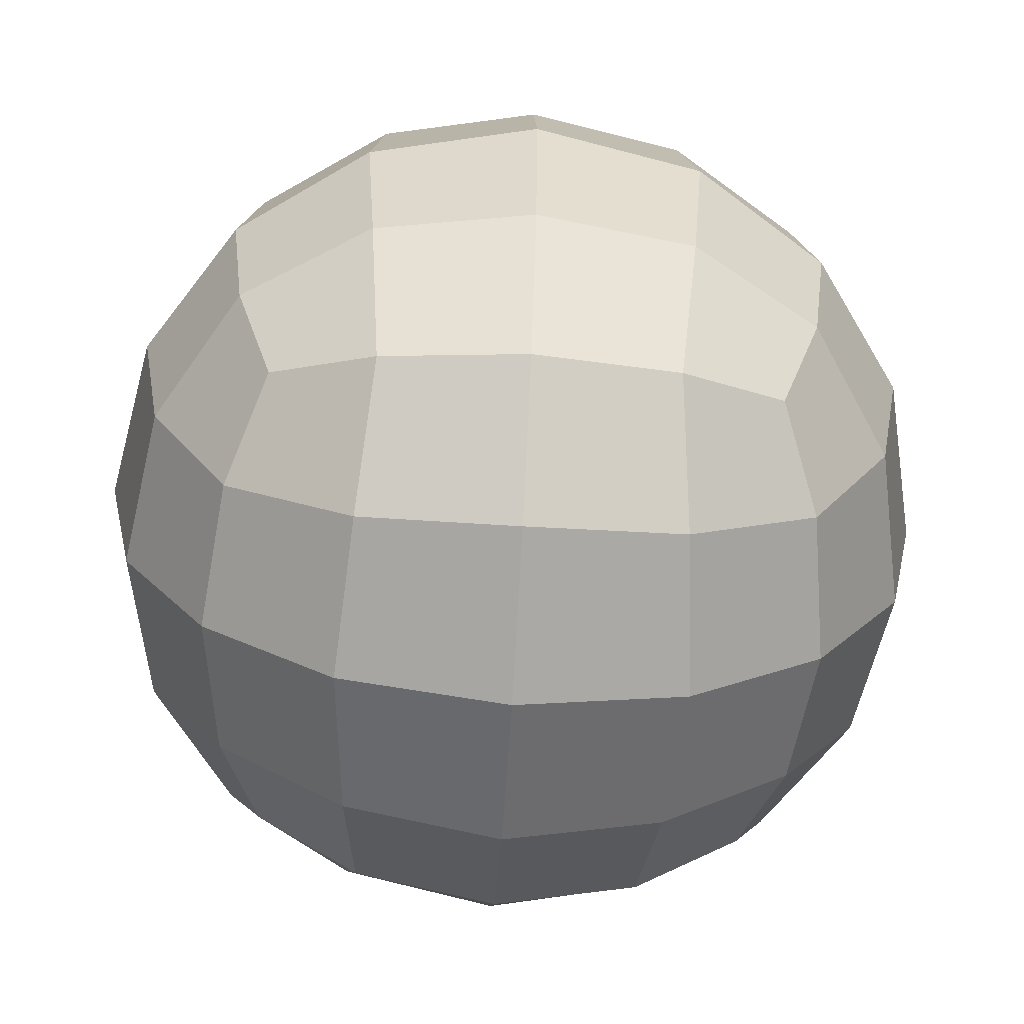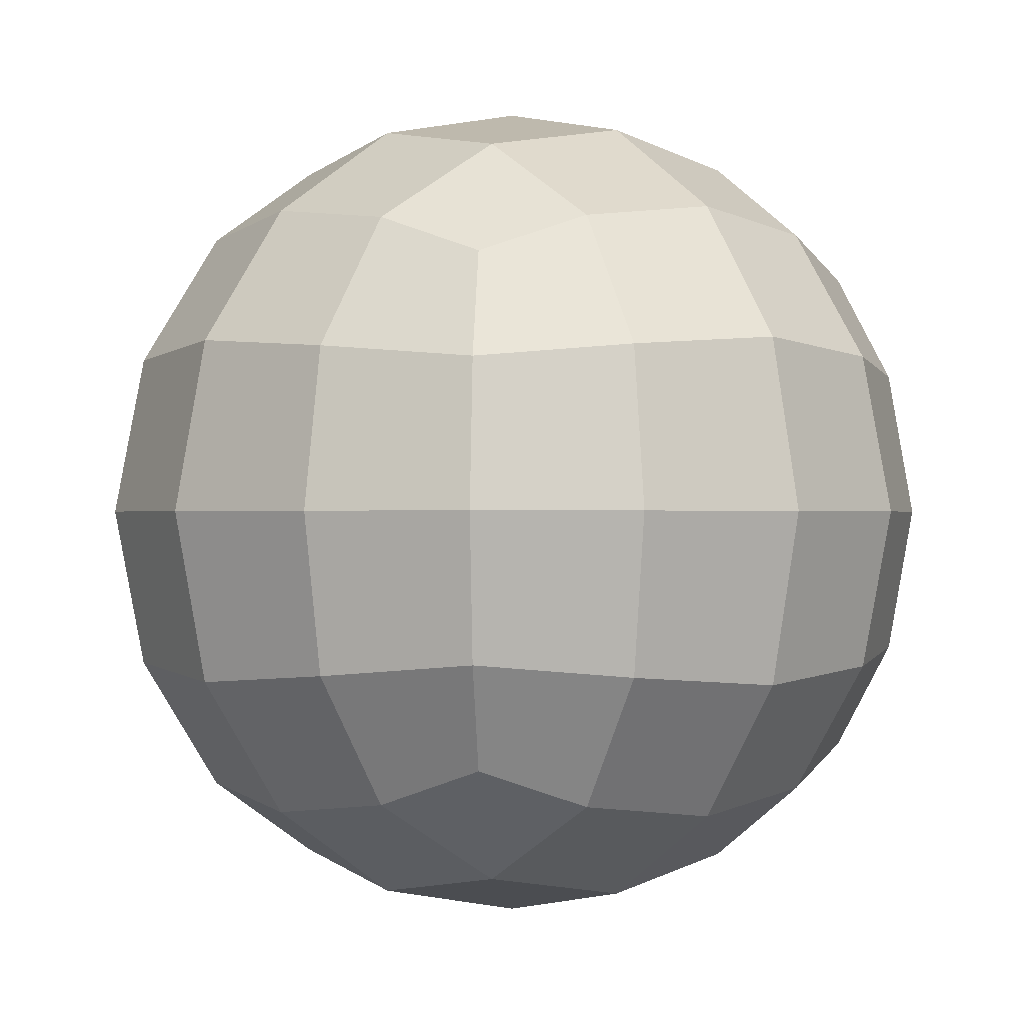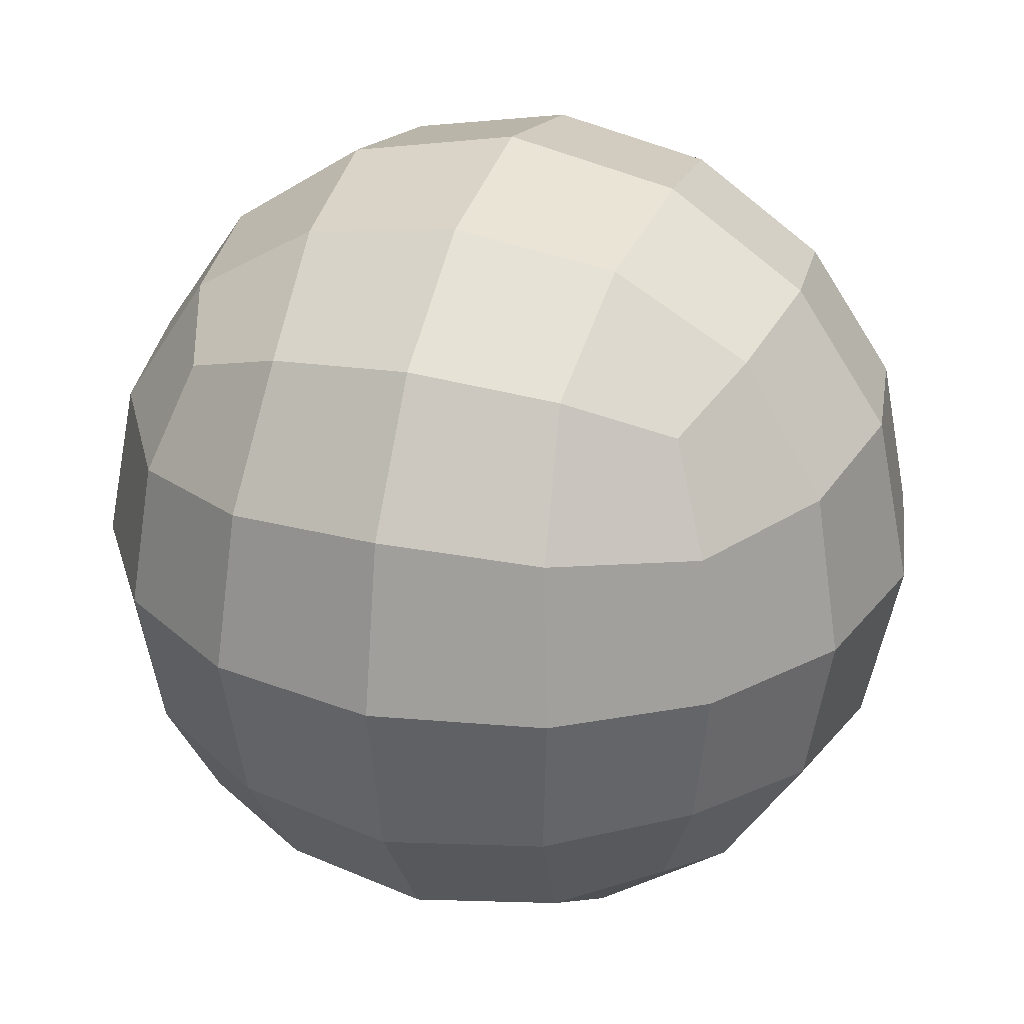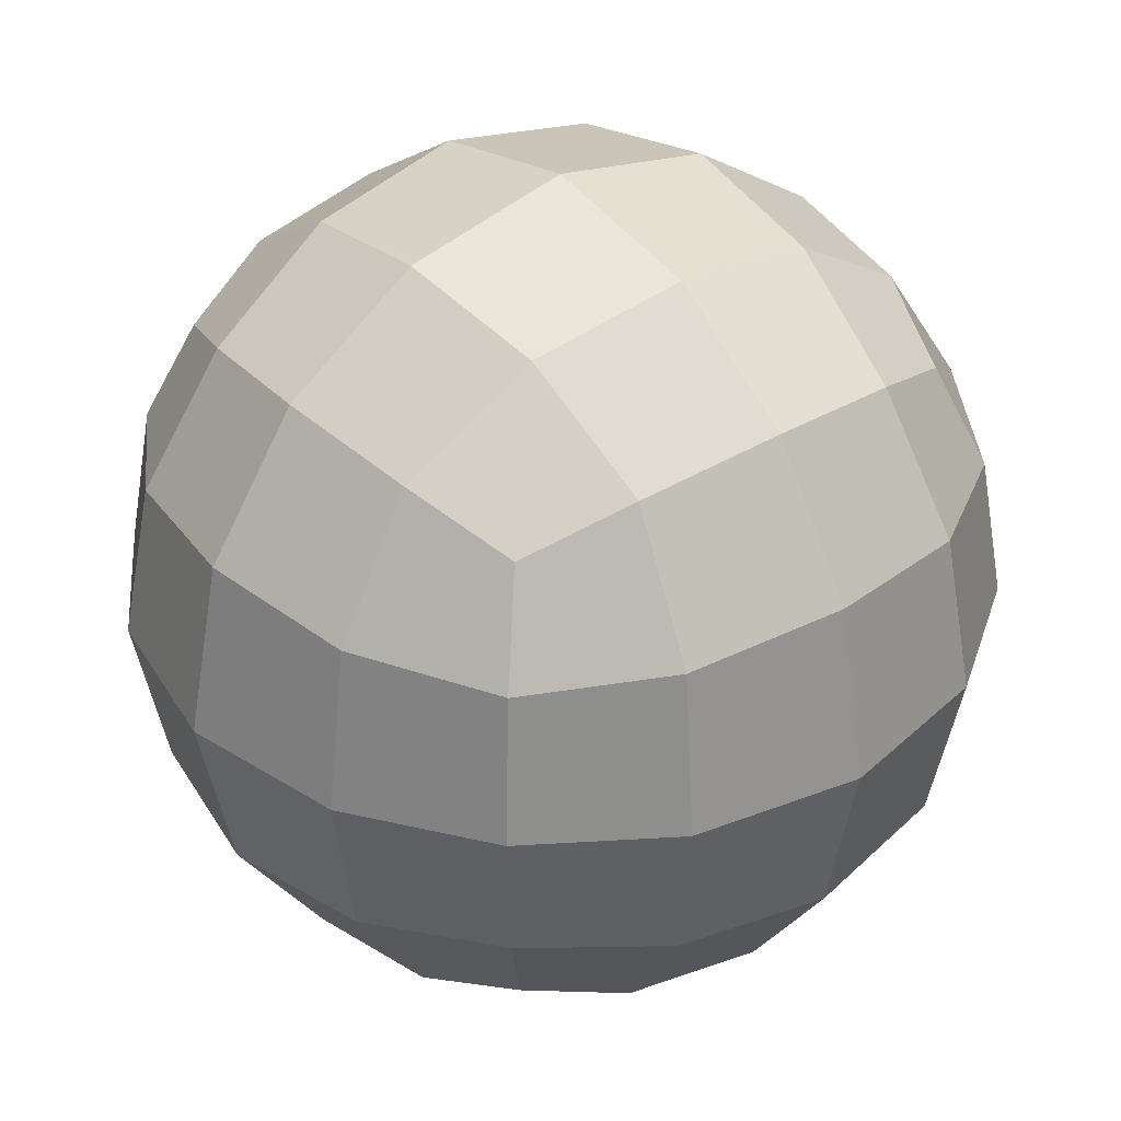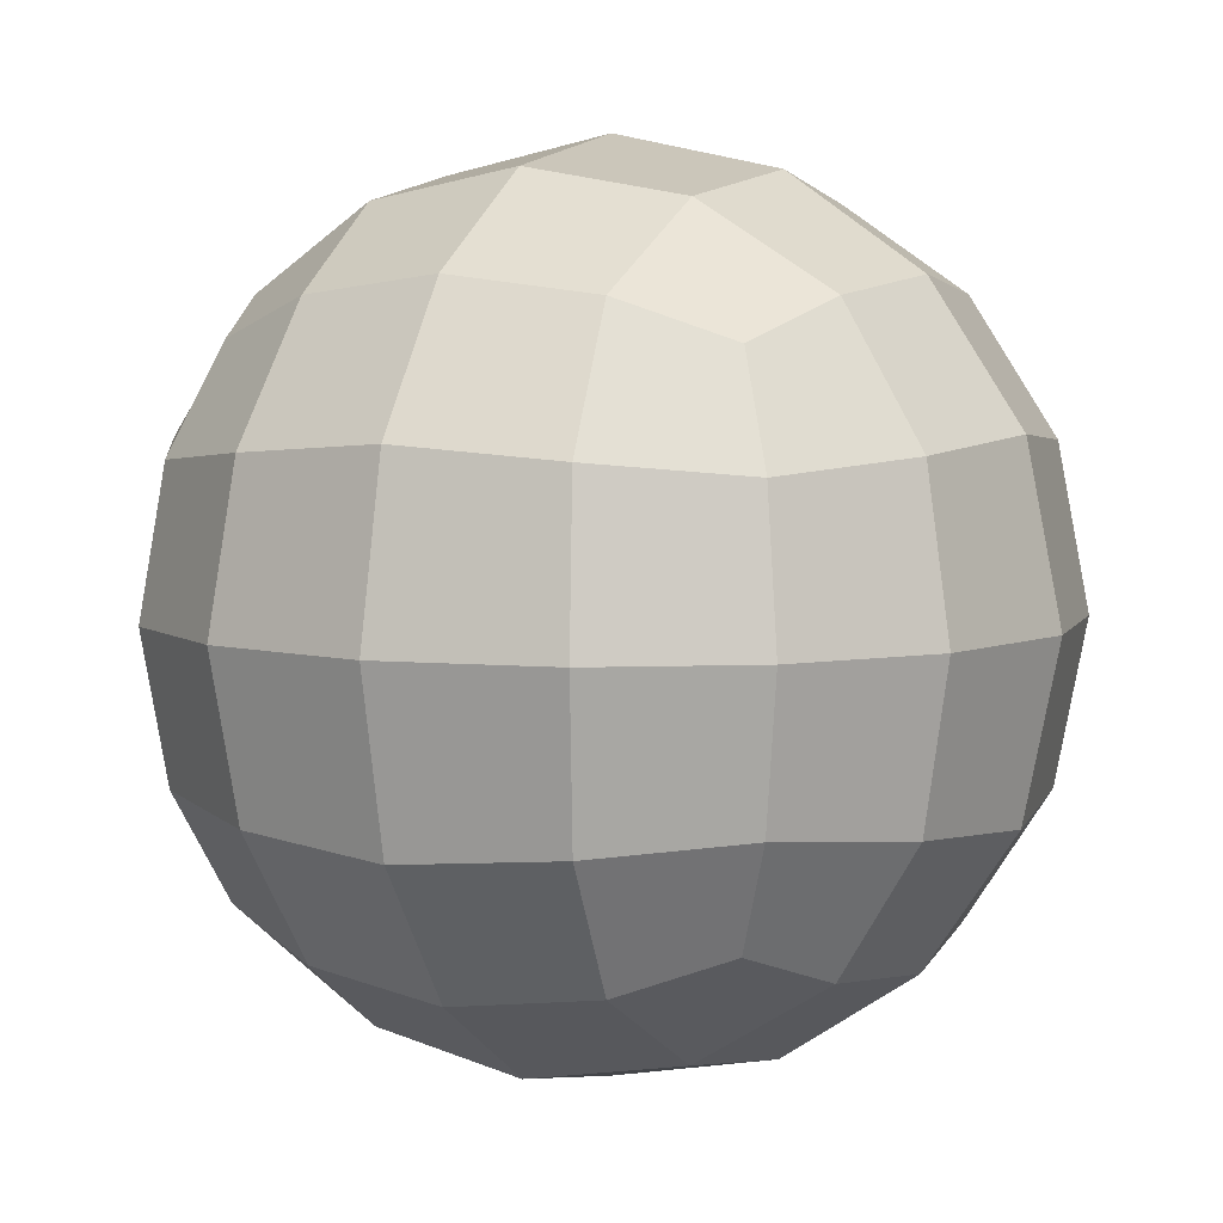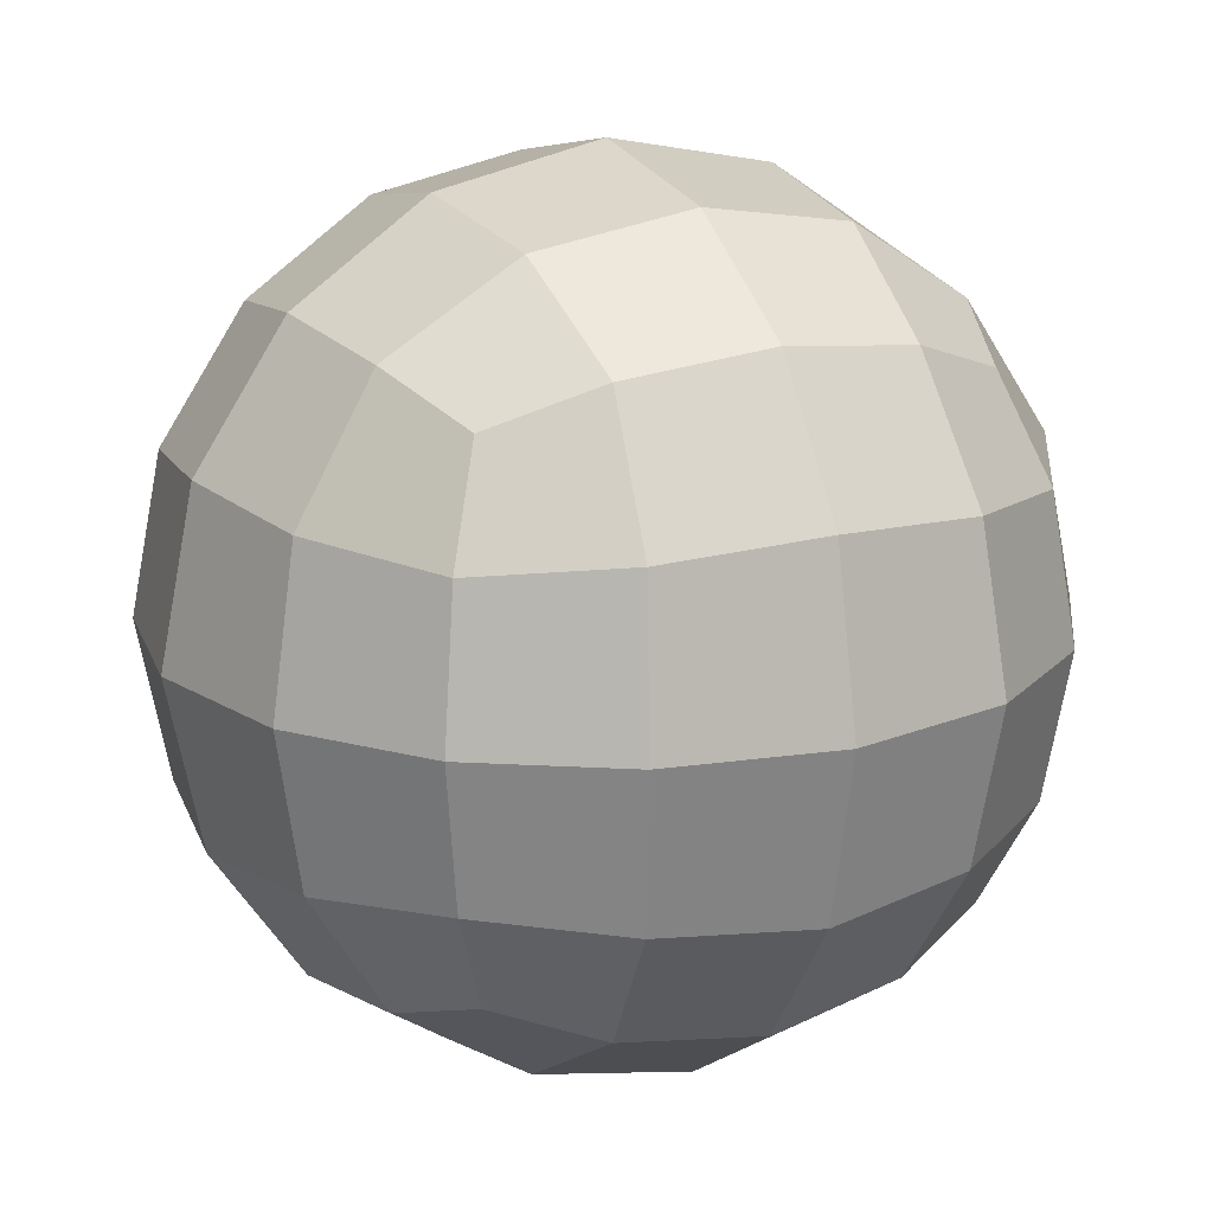
<metadata>
{"format":"obj","ext":"obj","renderer":"f3d","projection":"perspective","resolution":1024,"background":"white","views":[{"elev":-65.1,"azim":176.6,"up":"+Z"},{"elev":-0.2,"azim":-39.8,"up":"+Y"},{"elev":28.4,"azim":-161.2,"up":"+Z"},{"elev":35.6,"azim":-128.7,"up":"+Z"},{"elev":5.8,"azim":117.5,"up":"+Z"},{"elev":17.4,"azim":152.3,"up":"+Z"}]}
</metadata>
<code>
o football
v -4.229 1.103 4.229
v -3.884 3.299 7.701
v -6.676 4.324 6.676
v -7.701 3.299 3.884
v -4.55 0.3692 0
v -8.177 2.823 0
v 0 0.3692 4.55
v 0 2.823 8.177
v 0 -0.5634 -0
v -3.884 3.299 -7.701
v -4.229 1.103 -4.229
v -7.701 3.299 -3.884
v -6.676 4.324 -6.676
v 0 2.823 -8.177
v 0 0.3692 -4.55
v 4.229 1.103 -4.229
v 3.884 3.299 -7.701
v 6.676 4.324 -6.676
v 7.701 3.299 -3.884
v 4.55 0.3692 0
v 8.177 2.823 0
v 3.884 3.299 7.701
v 4.229 1.103 4.229
v 7.701 3.299 3.884
v 6.676 4.324 6.676
v -4.229 20.9 4.229
v -7.701 18.7 3.884
v -6.676 17.68 6.676
v -3.884 18.7 7.701
v 0 21.63 4.55
v 0 19.18 8.177
v -4.55 21.63 4e-06
v -8.177 19.18 3e-06
v 0 22.56 4e-06
v 7.701 18.7 3.884
v 4.229 20.9 4.229
v 3.884 18.7 7.701
v 6.676 17.68 6.676
v 8.177 19.18 3e-06
v 4.55 21.63 4e-06
v 4.229 20.9 -4.229
v 7.701 18.7 -3.884
v 6.676 17.68 -6.676
v 3.884 18.7 -7.701
v 0 21.63 -4.55
v 0 19.18 -8.177
v -7.701 18.7 -3.884
v -4.229 20.9 -4.229
v -3.884 18.7 -7.701
v -6.676 17.68 -6.676
v -4.229 6.771 9.897
v -7.701 7.116 7.701
v 0 6.45 10.63
v -4.55 11 10.63
v -8.177 11 8.177
v 0 11 11.56
v 7.701 7.116 7.701
v 4.229 6.771 9.897
v 8.177 11 8.177
v 4.55 11 10.63
v 4.229 15.23 9.897
v 7.701 14.88 7.701
v 0 15.55 10.63
v -7.701 14.88 7.701
v -4.229 15.23 9.897
v 9.897 6.771 4.229
v 10.63 6.45 1e-06
v 10.63 11 4.55
v 11.56 11 2e-06
v 7.701 7.116 -7.701
v 9.897 6.771 -4.229
v 8.177 11 -8.177
v 10.63 11 -4.55
v 9.897 15.23 -4.229
v 7.701 14.88 -7.701
v 10.63 15.55 3e-06
v 9.897 15.23 4.229
v 4.229 6.771 -9.897
v 0 6.45 -10.63
v 4.55 11 -10.63
v 0 11 -11.56
v -7.701 7.116 -7.701
v -4.229 6.771 -9.897
v -8.177 11 -8.177
v -4.55 11 -10.63
v -4.229 15.23 -9.897
v -7.701 14.88 -7.701
v 0 15.55 -10.63
v 4.229 15.23 -9.897
v -9.897 6.771 -4.229
v -10.63 6.45 1e-06
v -10.63 11 -4.55
v -11.56 11 2e-06
v -9.897 6.771 4.229
v -10.63 11 4.55
v -9.897 15.23 4.229
v -10.63 15.55 3e-06
v -9.897 15.23 -4.229
f 1 2 3 4
f 5 1 4 6
f 7 8 2 1
f 9 7 1 5
f 10 11 12 13
f 14 15 11 10
f 11 5 6 12
f 15 9 5 11
f 16 17 18 19
f 20 16 19 21
f 15 14 17 16
f 9 15 16 20
f 22 23 24 25
f 8 7 23 22
f 23 20 21 24
f 7 9 20 23
f 26 27 28 29
f 30 26 29 31
f 32 33 27 26
f 34 32 26 30
f 35 36 37 38
f 39 40 36 35
f 36 30 31 37
f 40 34 30 36
f 41 42 43 44
f 45 41 44 46
f 40 39 42 41
f 34 40 41 45
f 47 48 49 50
f 33 32 48 47
f 48 45 46 49
f 32 34 45 48
f 51 52 3 2
f 53 51 2 8
f 54 55 52 51
f 56 54 51 53
f 57 58 22 25
f 59 60 58 57
f 58 53 8 22
f 60 56 53 58
f 61 62 38 37
f 63 61 37 31
f 60 59 62 61
f 56 60 61 63
f 64 65 29 28
f 55 54 65 64
f 65 63 31 29
f 54 56 63 65
f 66 57 25 24
f 67 66 24 21
f 68 59 57 66
f 69 68 66 67
f 70 71 19 18
f 72 73 71 70
f 71 67 21 19
f 73 69 67 71
f 74 75 43 42
f 76 74 42 39
f 73 72 75 74
f 69 73 74 76
f 62 77 35 38
f 59 68 77 62
f 77 76 39 35
f 68 69 76 77
f 78 70 18 17
f 79 78 17 14
f 80 72 70 78
f 81 80 78 79
f 82 83 10 13
f 84 85 83 82
f 83 79 14 10
f 85 81 79 83
f 86 87 50 49
f 88 86 49 46
f 85 84 87 86
f 81 85 86 88
f 75 89 44 43
f 72 80 89 75
f 89 88 46 44
f 80 81 88 89
f 90 82 13 12
f 91 90 12 6
f 92 84 82 90
f 93 92 90 91
f 52 94 4 3
f 55 95 94 52
f 94 91 6 4
f 95 93 91 94
f 96 64 28 27
f 97 96 27 33
f 95 55 64 96
f 93 95 96 97
f 87 98 47 50
f 84 92 98 87
f 98 97 33 47
f 92 93 97 98

</code>
